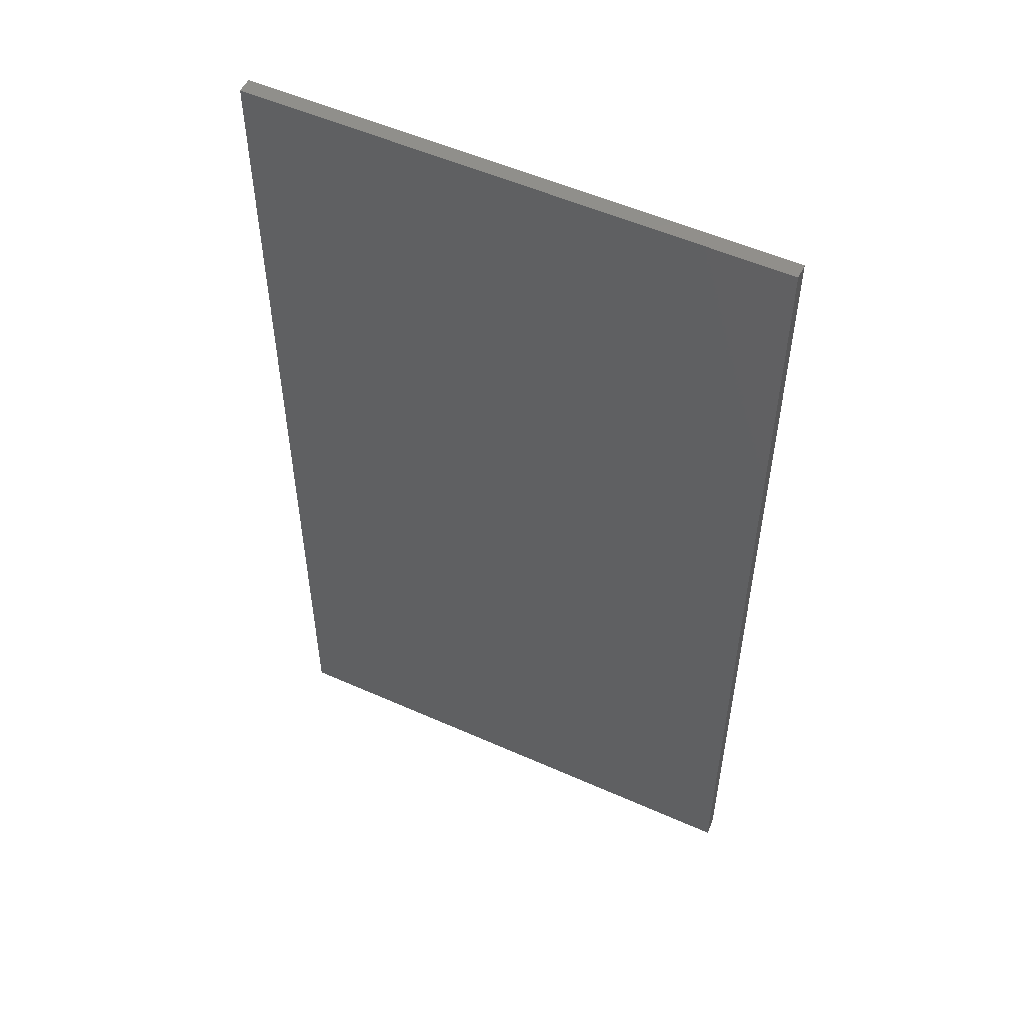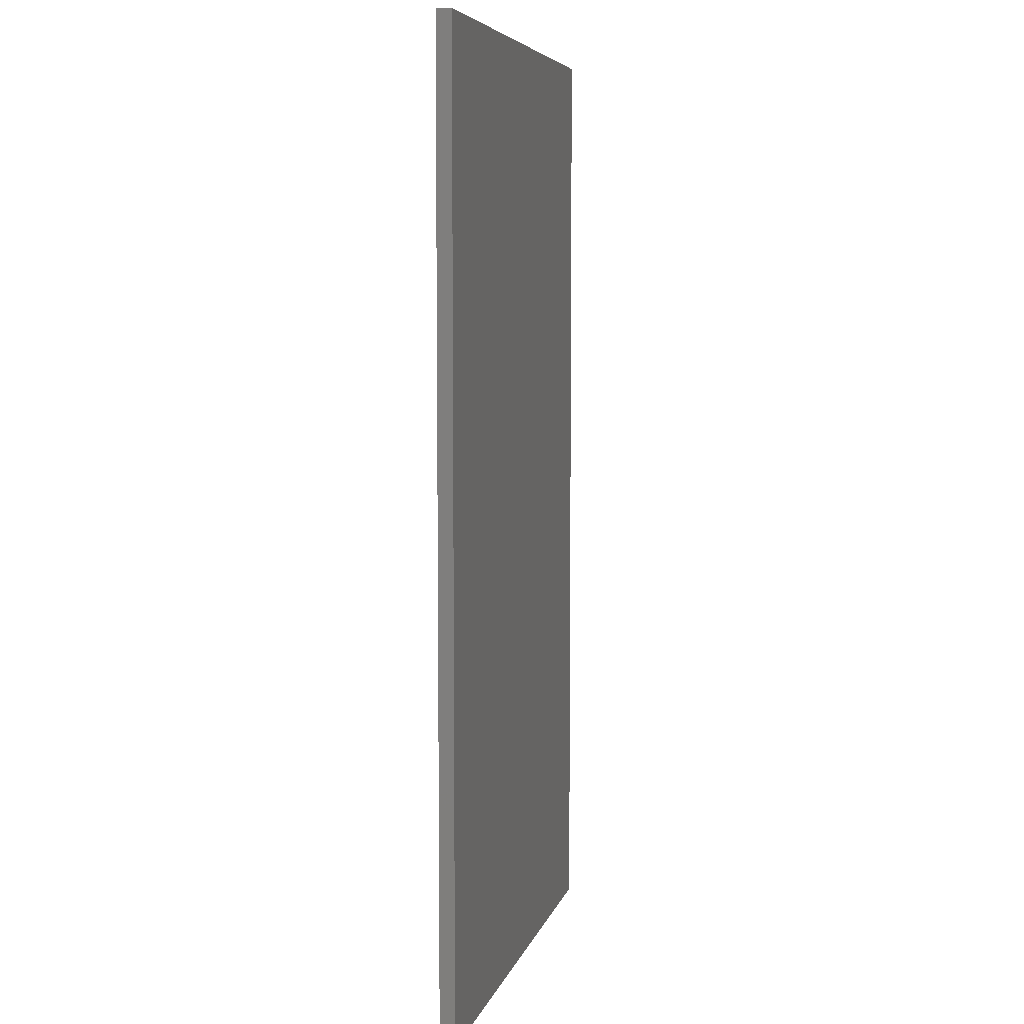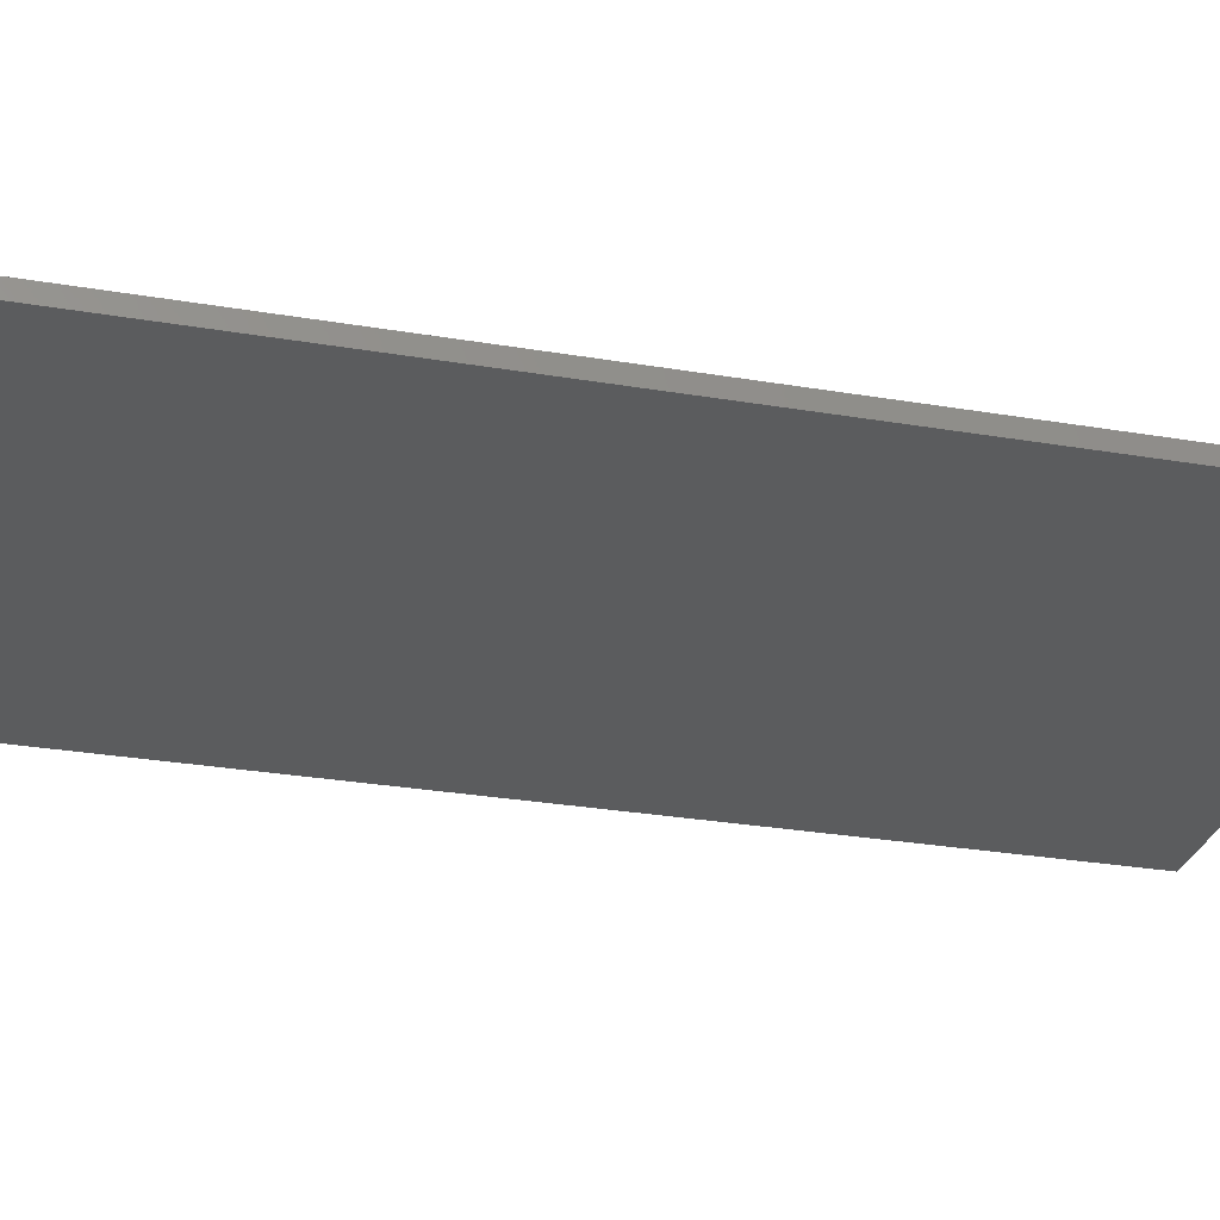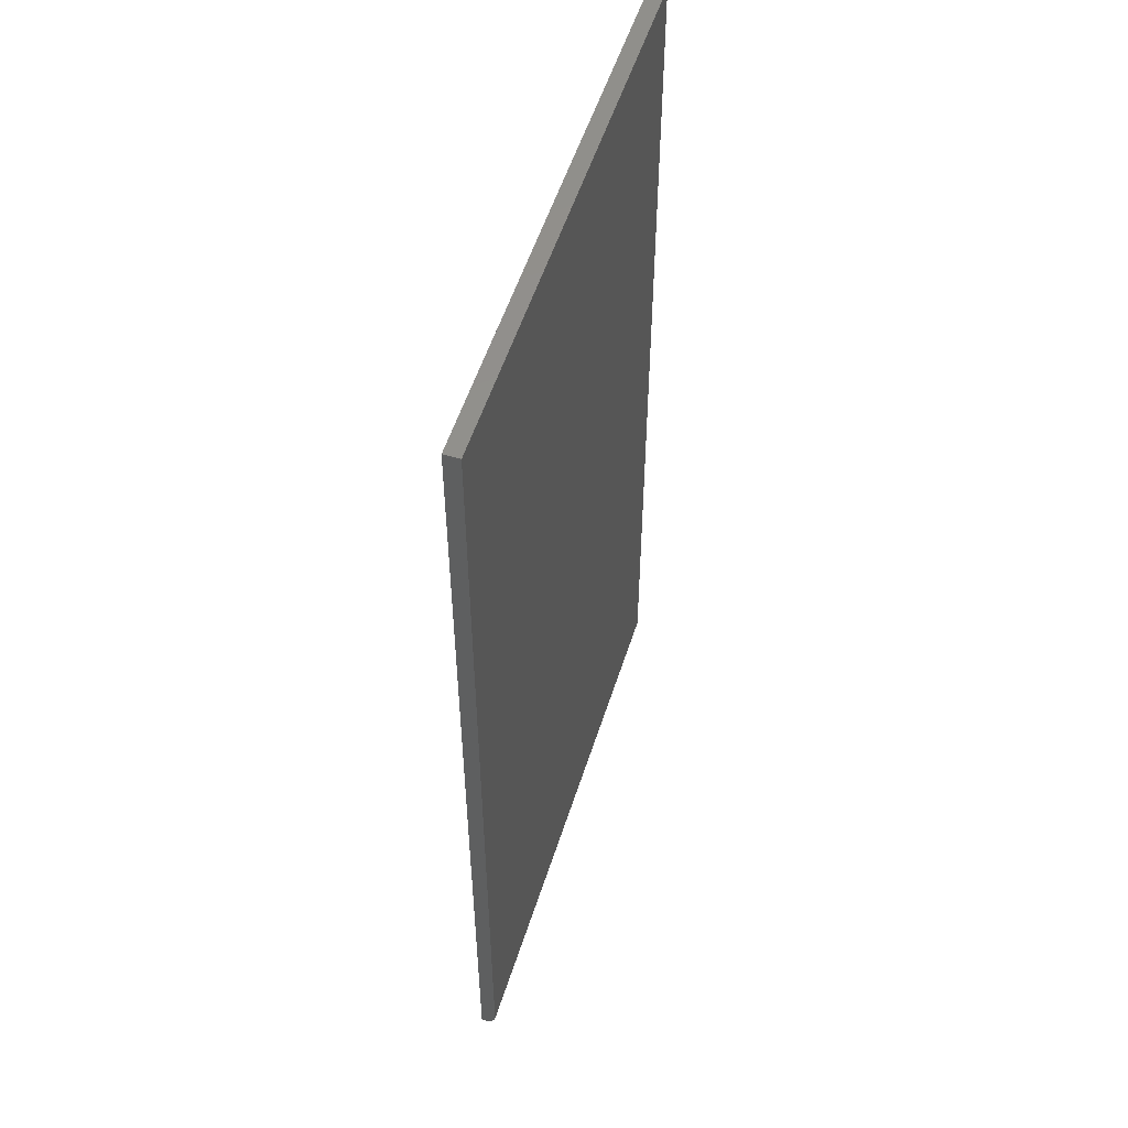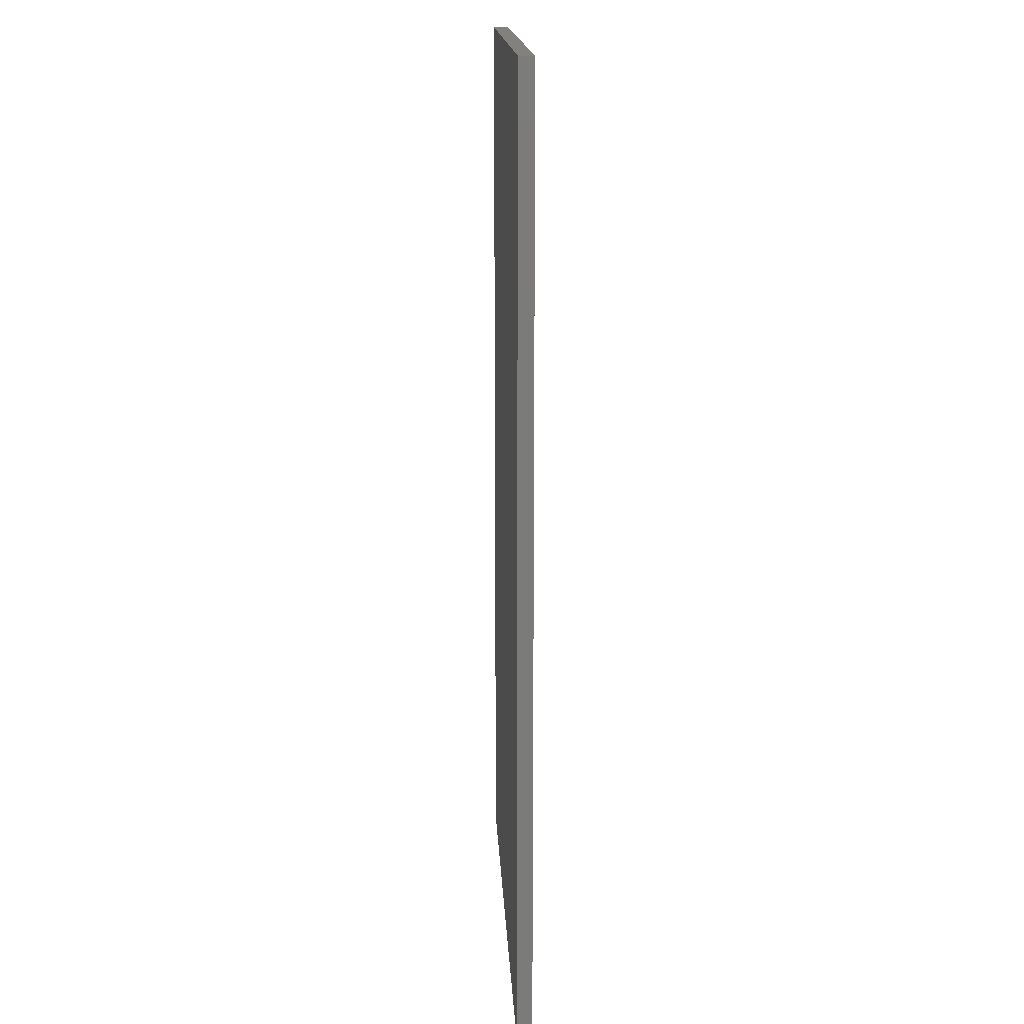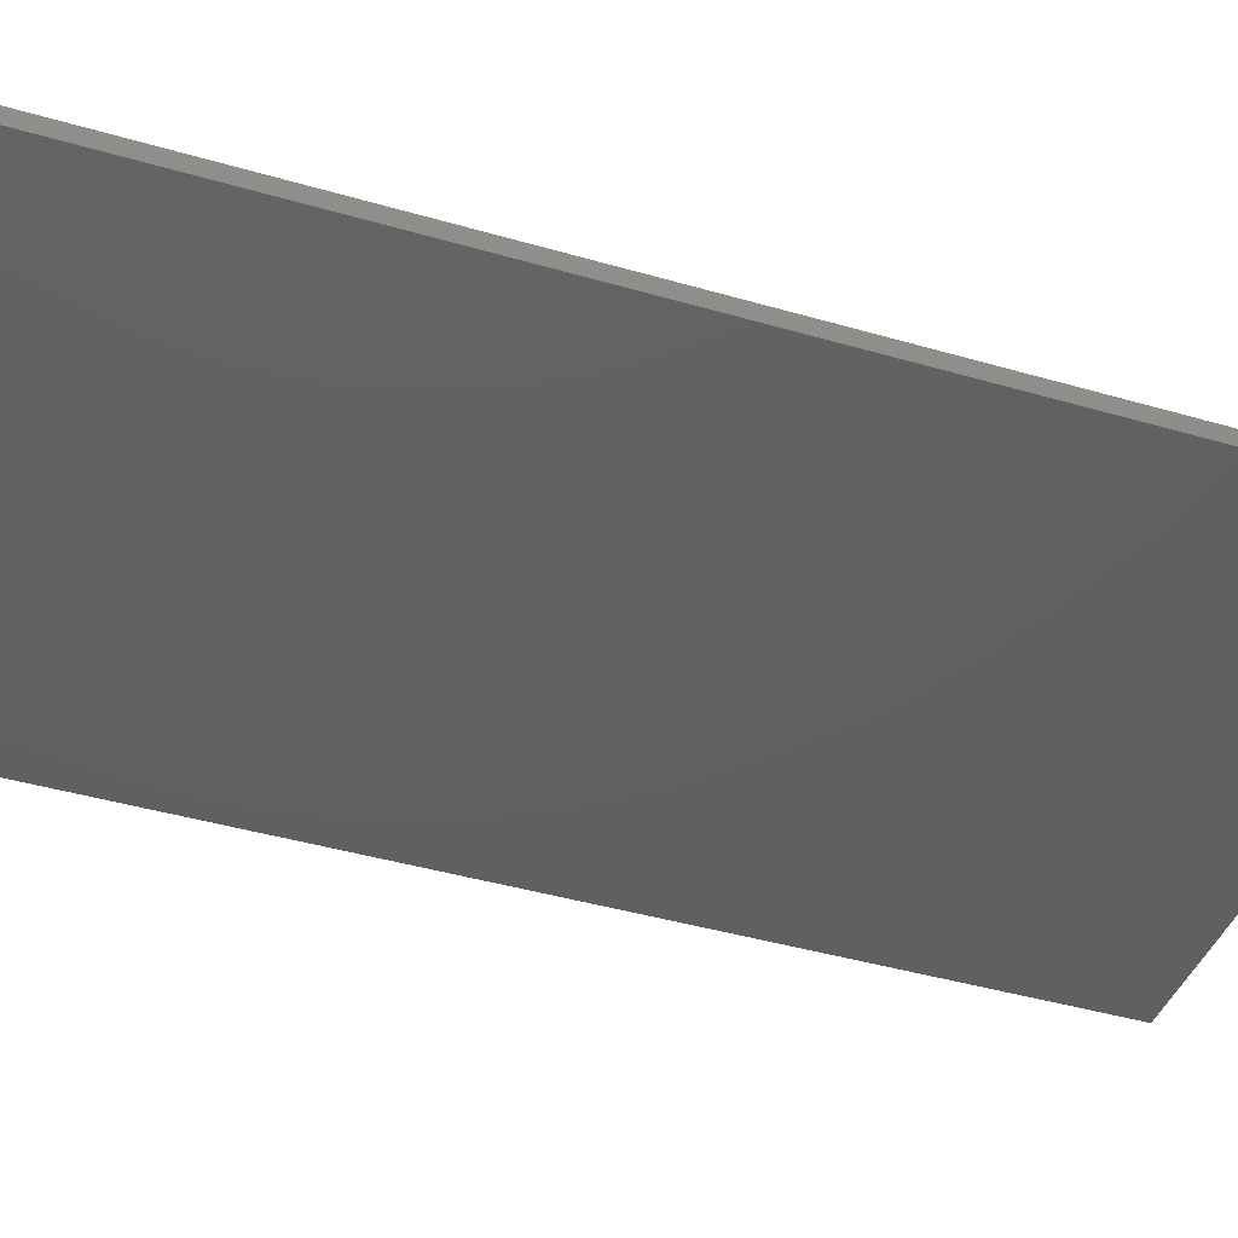
<metadata>
{"format":"stl","ext":"stl","renderer":"f3d","projection":"perspective","resolution":1024,"background":"white","views":[{"elev":53.2,"azim":-154.5,"up":"+Y"},{"elev":6.3,"azim":103.4,"up":"+Y"},{"elev":-28.4,"azim":75.6,"up":"+Z"},{"elev":54.4,"azim":-72.4,"up":"+Y"},{"elev":16.0,"azim":87.3,"up":"+Y"},{"elev":-41.9,"azim":-109.4,"up":"+Z"}]}
</metadata>
<code>
# stl→obj: 22 verts, 40 faces
v -0.4062 -0.7266 0.02344
v 0.4148 -0.7266 0.02344
v -0.4062 0.75 0.02344
v 0.4148 0.75 0.02344
v -0.4062 -0.7431 0.01657
v -0.4062 -0.7482 0.008969
v -0.4062 -0.7461 0.01302
v -0.4062 -0.75 0
v -0.4062 -0.7495 0.004572
v -0.4062 -0.7396 0.01949
v -0.4062 -0.7355 0.02165
v -0.4062 -0.7311 0.02299
v -0.4062 0.75 0
v 0.4148 -0.7461 0.01302
v 0.4148 -0.7355 0.02165
v 0.4148 -0.7396 0.01949
v 0.4148 -0.7431 0.01657
v 0.4148 -0.7311 0.02299
v 0.4148 -0.7482 0.008969
v 0.4148 -0.7495 0.004572
v 0.4148 -0.75 0
v 0.4148 0.75 0
f 1 2 3
f 3 2 4
f 5 6 7
f 8 9 6
f 8 6 5
f 8 5 10
f 8 10 11
f 8 11 12
f 8 12 1
f 8 1 3
f 8 3 13
f 14 15 16
f 14 16 17
f 18 15 14
f 18 14 19
f 18 19 20
f 18 20 21
f 18 21 2
f 2 21 4
f 4 21 22
f 8 13 21
f 21 13 22
f 8 21 9
f 9 21 20
f 9 20 6
f 6 20 19
f 6 19 7
f 7 19 14
f 7 14 5
f 5 14 17
f 5 17 10
f 10 17 16
f 10 16 11
f 11 16 15
f 11 15 12
f 12 15 18
f 12 18 1
f 1 18 2
f 4 22 3
f 3 22 13

</code>
